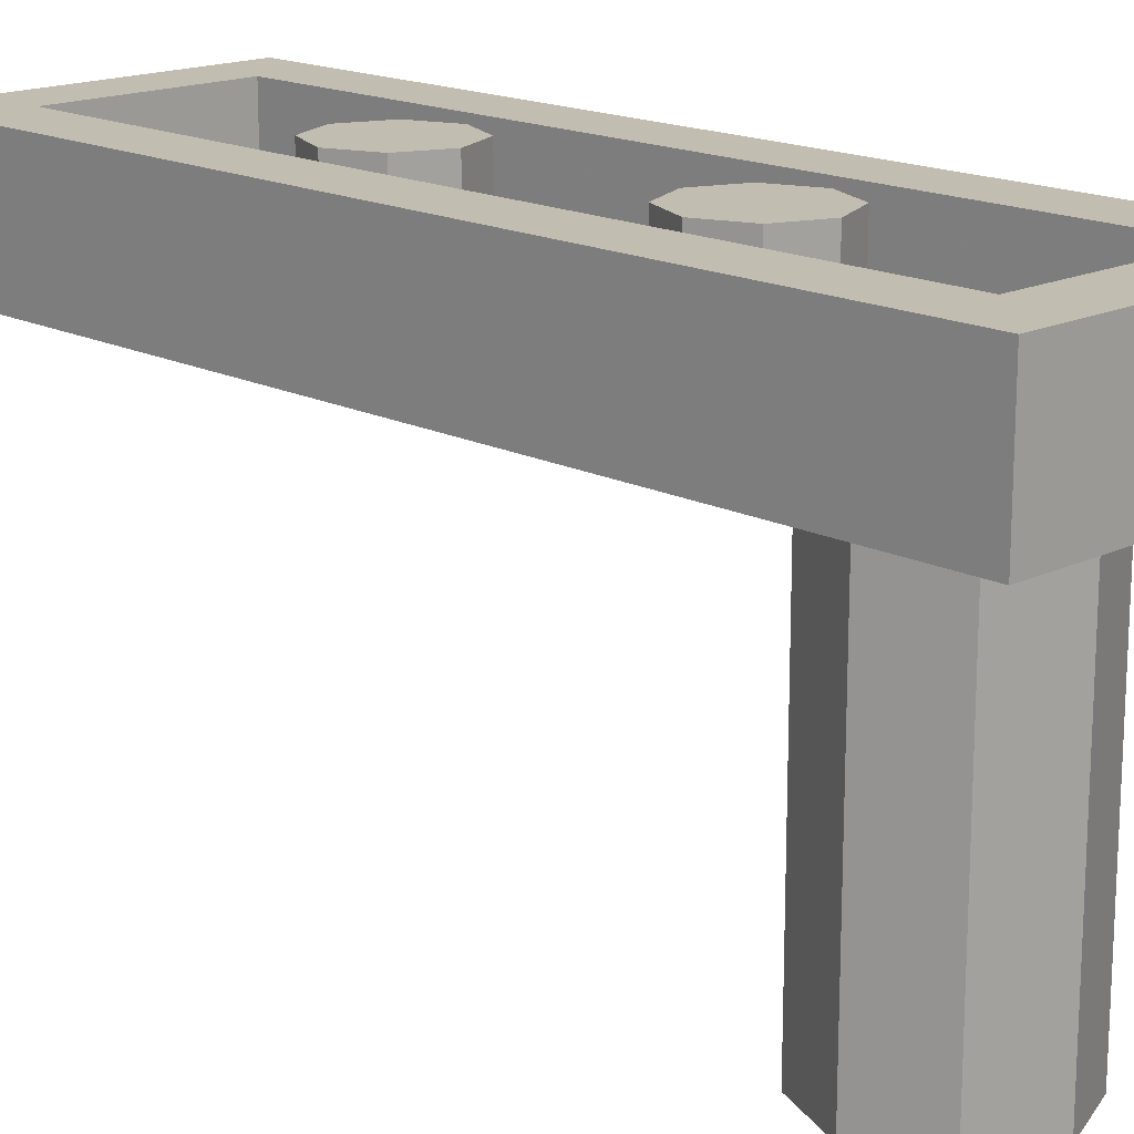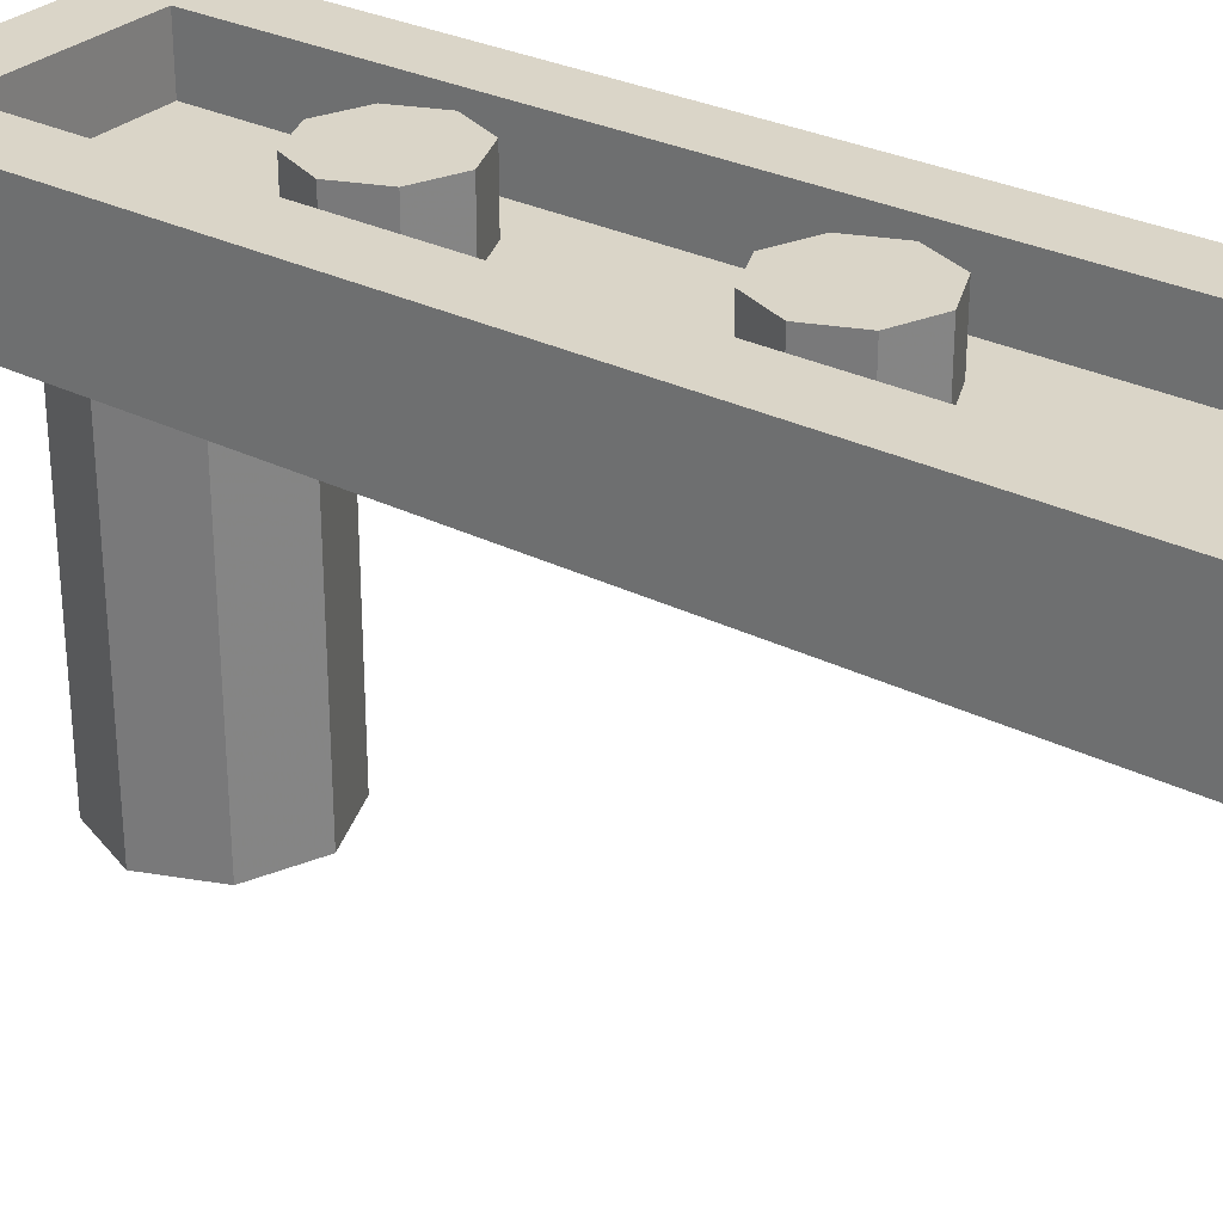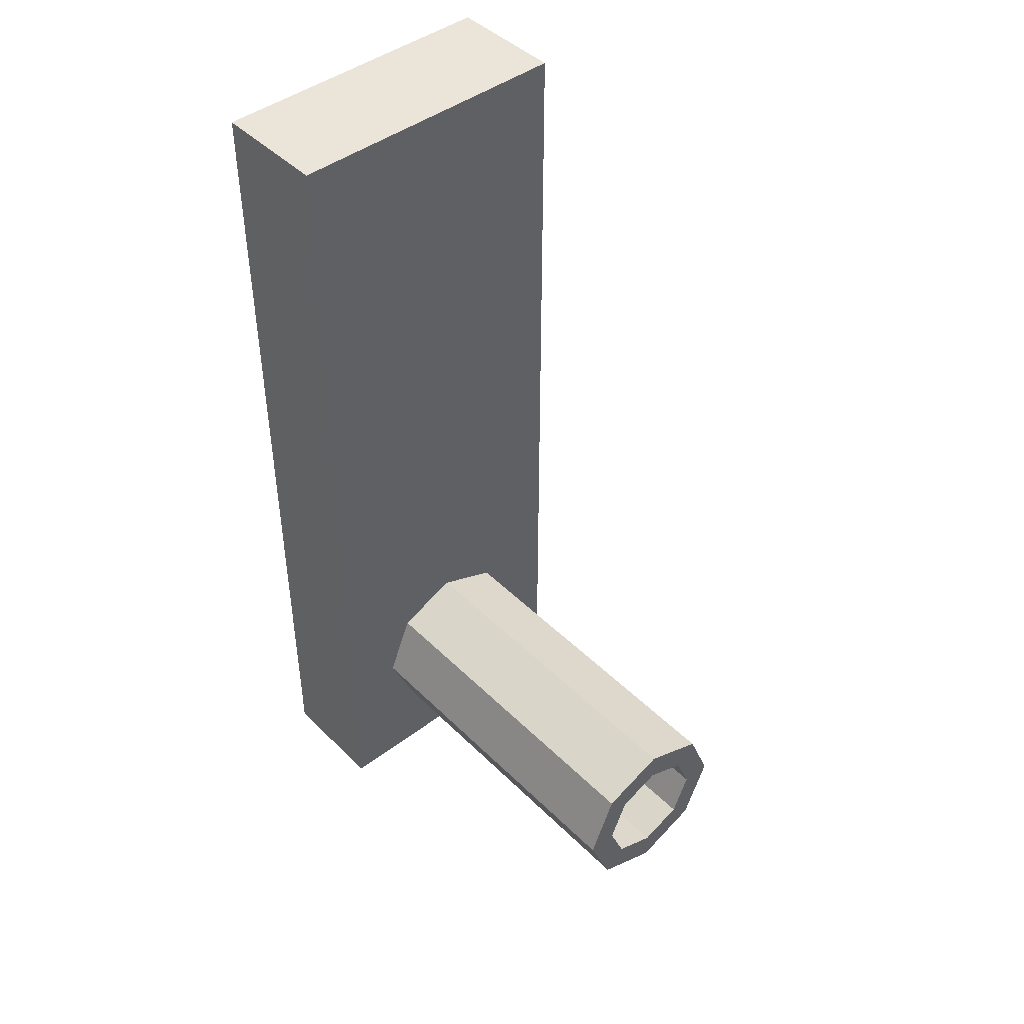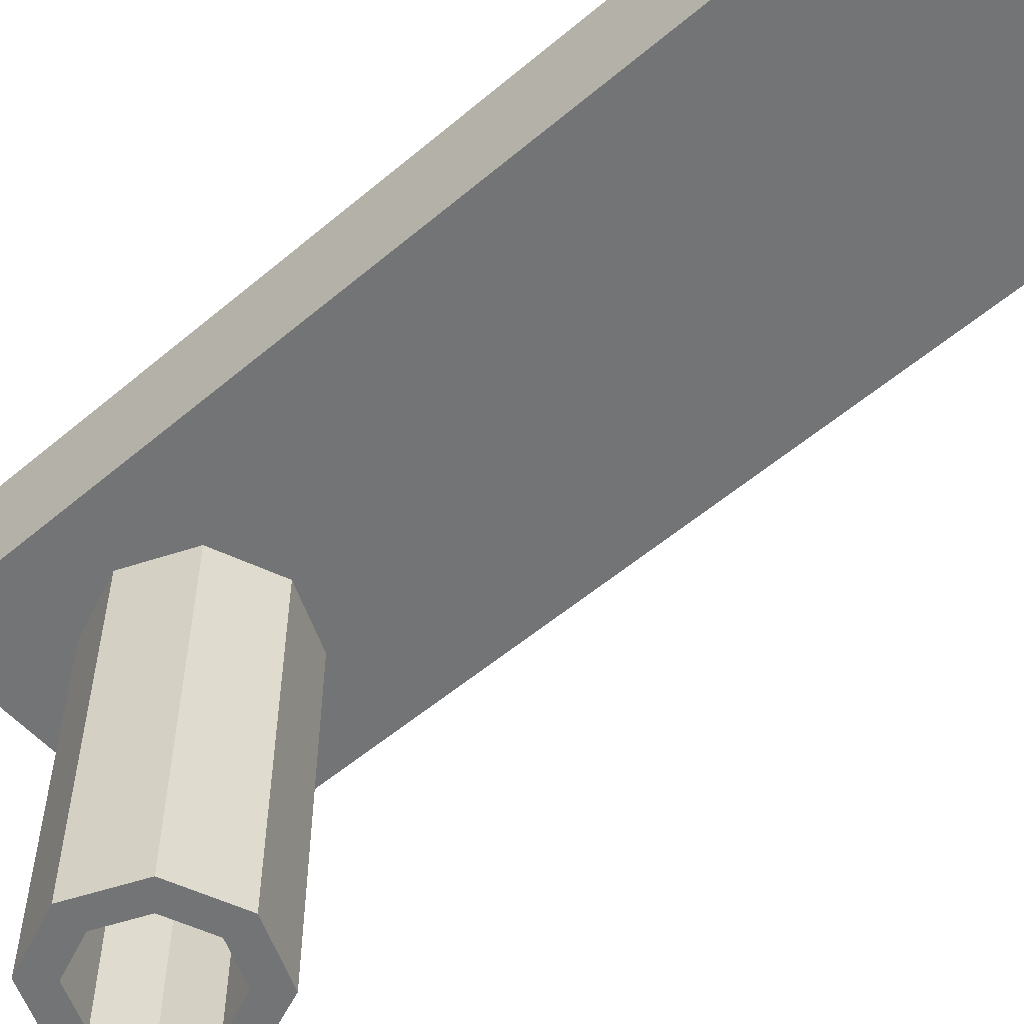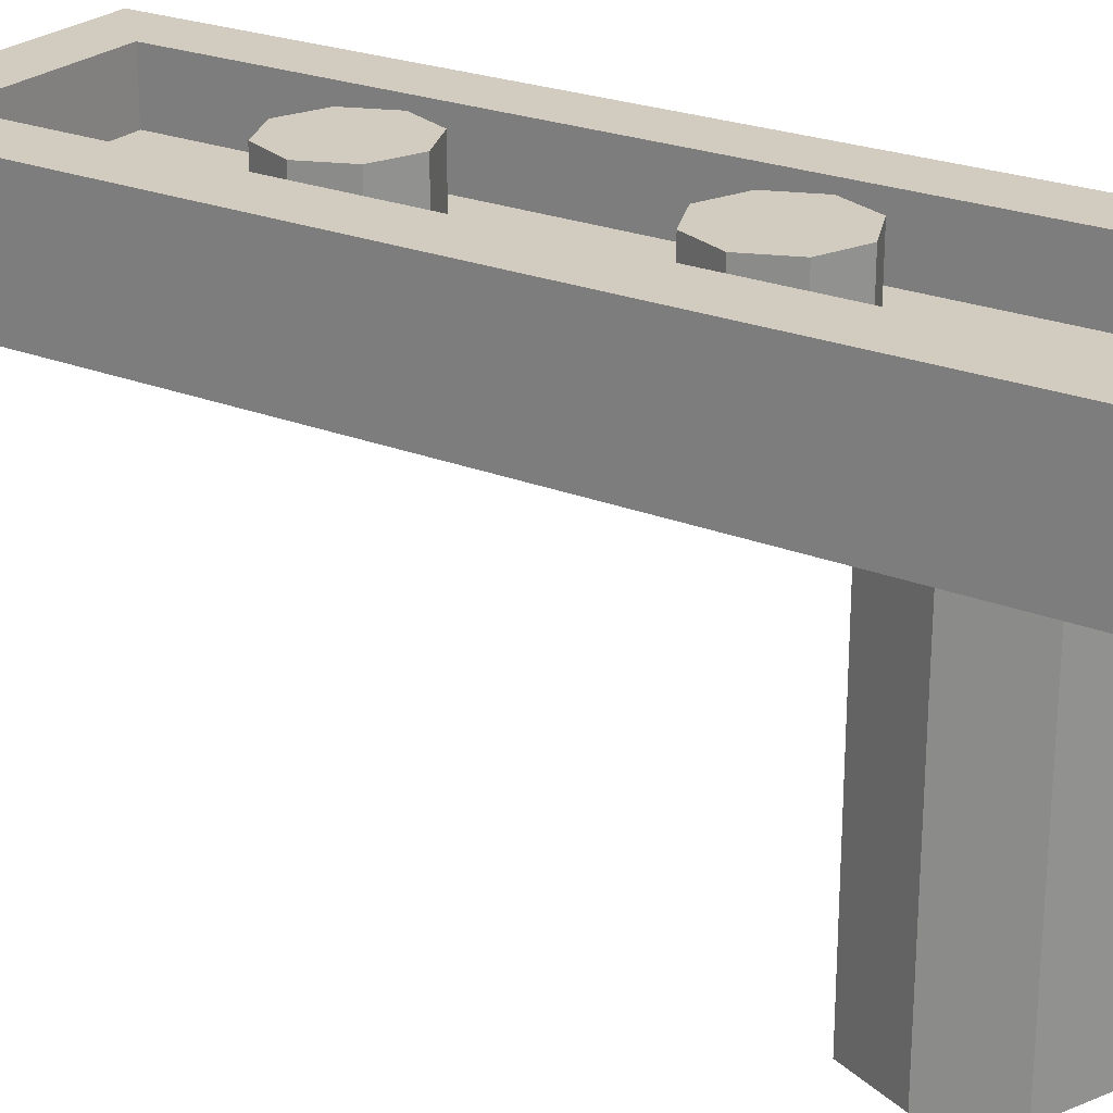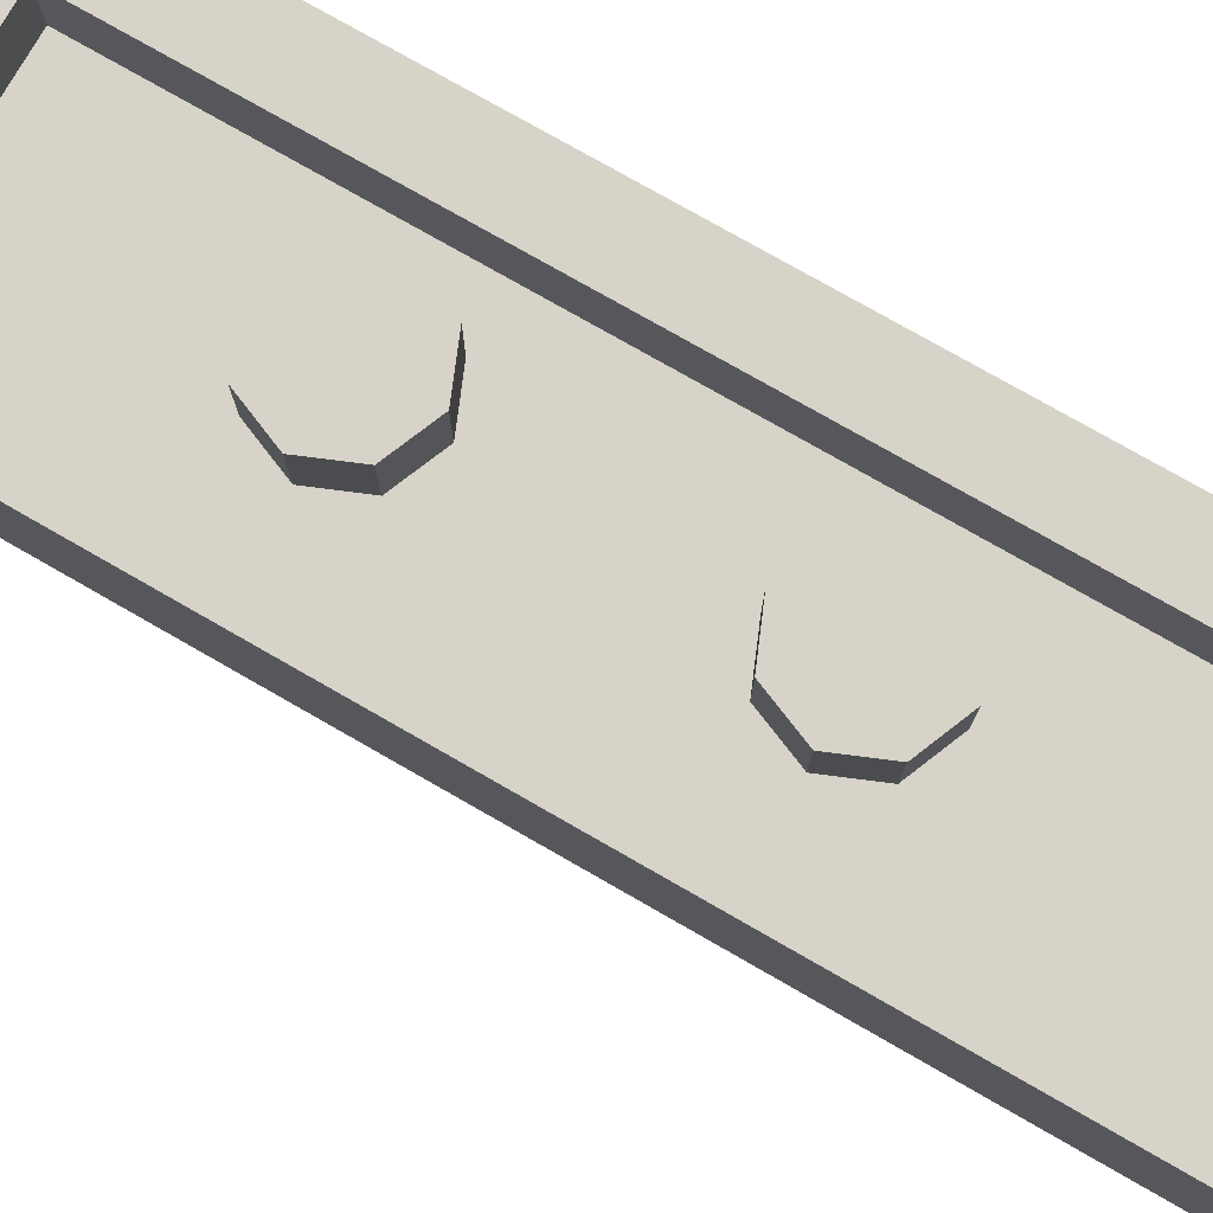
<metadata>
{"format":"obj","ext":"obj","renderer":"f3d","projection":"perspective","resolution":1024,"background":"white","views":[{"elev":16.8,"azim":135.8,"up":"+Y"},{"elev":29.4,"azim":-53.6,"up":"+Y"},{"elev":44.6,"azim":-41.4,"up":"+Z"},{"elev":-56.2,"azim":-48.6,"up":"+Y"},{"elev":24.1,"azim":123.5,"up":"+Y"},{"elev":77.1,"azim":119.8,"up":"+Y"}]}
</metadata>
<code>
v 0 2.4 1.5
v 0 2.4 1.3
v 0.1414 2.4 1.359
v 0 2.4 1.5
v 0.1414 2.4 1.359
v 0.2 2.4 1.5
v 0 2.4 1.5
v 0.2 2.4 1.5
v 0.1414 2.4 1.641
v 0 2.4 1.5
v 0.1414 2.4 1.641
v 0 2.4 1.7
v 0 2.4 1.5
v 0 2.4 1.7
v -0.1414 2.4 1.641
v 0 2.4 1.5
v -0.1414 2.4 1.641
v -0.2 2.4 1.5
v 0 2.4 1.5
v -0.2 2.4 1.5
v -0.1414 2.4 1.359
v 0 2.4 1.5
v -0.1414 2.4 1.359
v 0 2.4 1.3
v 0.1414 2.4 1.359
v 0 2.4 1.3
v 0 2.2 1.3
v 0.1414 2.2 1.359
v 0.2 2.4 1.5
v 0.1414 2.4 1.359
v 0.1414 2.2 1.359
v 0.2 2.2 1.5
v 0.1414 2.4 1.641
v 0.2 2.4 1.5
v 0.2 2.2 1.5
v 0.1414 2.2 1.641
v 0 2.4 1.7
v 0.1414 2.4 1.641
v 0.1414 2.2 1.641
v 0 2.2 1.7
v -0.1414 2.4 1.641
v 0 2.4 1.7
v 0 2.2 1.7
v -0.1414 2.2 1.641
v -0.2 2.4 1.5
v -0.1414 2.4 1.641
v -0.1414 2.2 1.641
v -0.2 2.2 1.5
v -0.1414 2.4 1.359
v -0.2 2.4 1.5
v -0.2 2.2 1.5
v -0.1414 2.2 1.359
v 0 2.4 1.3
v -0.1414 2.4 1.359
v -0.1414 2.2 1.359
v 0 2.2 1.3
v 0 2.4 0.5
v 0 2.4 0.3
v 0.1414 2.4 0.3586
v 0 2.4 0.5
v 0.1414 2.4 0.3586
v 0.2 2.4 0.5
v 0 2.4 0.5
v 0.2 2.4 0.5
v 0.1414 2.4 0.6414
v 0 2.4 0.5
v 0.1414 2.4 0.6414
v 0 2.4 0.7
v 0 2.4 0.5
v 0 2.4 0.7
v -0.1414 2.4 0.6414
v 0 2.4 0.5
v -0.1414 2.4 0.6414
v -0.2 2.4 0.5
v 0 2.4 0.5
v -0.2 2.4 0.5
v -0.1414 2.4 0.3586
v 0 2.4 0.5
v -0.1414 2.4 0.3586
v 0 2.4 0.3
v 0.1414 2.4 0.3586
v 0 2.4 0.3
v 0 2.2 0.3
v 0.1414 2.2 0.3586
v 0.2 2.4 0.5
v 0.1414 2.4 0.3586
v 0.1414 2.2 0.3586
v 0.2 2.2 0.5
v 0.1414 2.4 0.6414
v 0.2 2.4 0.5
v 0.2 2.2 0.5
v 0.1414 2.2 0.6414
v 0 2.4 0.7
v 0.1414 2.4 0.6414
v 0.1414 2.2 0.6414
v 0 2.2 0.7
v -0.1414 2.4 0.6414
v 0 2.4 0.7
v 0 2.2 0.7
v -0.1414 2.2 0.6414
v -0.2 2.4 0.5
v -0.1414 2.4 0.6414
v -0.1414 2.2 0.6414
v -0.2 2.2 0.5
v -0.1414 2.4 0.3586
v -0.2 2.4 0.5
v -0.2 2.2 0.5
v -0.1414 2.2 0.3586
v 0 2.4 0.3
v -0.1414 2.4 0.3586
v -0.1414 2.2 0.3586
v 0 2.2 0.3
v -0.3 2.2 2.3
v 0.3 2.2 2.3
v 0.3 2.2 -0.3
v -0.3 2.2 -0.3
v -0.3 2.2 2.3
v -0.3 2.4 2.3
v 0.3 2.4 2.3
v 0.3 2.2 2.3
v -0.3 2.2 -0.3
v -0.3 2.4 -0.3
v -0.3 2.4 2.3
v -0.3 2.2 2.3
v 0.3 2.2 -0.3
v 0.3 2.4 -0.3
v -0.3 2.4 -0.3
v -0.3 2.2 -0.3
v 0.3 2.2 2.3
v 0.3 2.4 2.3
v 0.3 2.4 -0.3
v 0.3 2.2 -0.3
v 0.5 2.4 2.5
v 0.3 2.4 2.3
v -0.3 2.4 2.3
v -0.5 2.4 2.5
v -0.5 2.4 2.5
v -0.3 2.4 2.3
v -0.3 2.4 -0.3
v -0.5 2.4 -0.5
v -0.5 2.4 -0.5
v -0.3 2.4 -0.3
v 0.3 2.4 -0.3
v 0.5 2.4 -0.5
v 0.5 2.4 -0.5
v 0.3 2.4 -0.3
v 0.3 2.4 2.3
v 0.5 2.4 2.5
v -0.5 2 2.5
v 0.5 2 2.5
v 0.5 2 -0.5
v -0.5 2 -0.5
v -0.5 2 2.5
v -0.5 2.4 2.5
v 0.5 2.4 2.5
v 0.5 2 2.5
v -0.5 2 -0.5
v -0.5 2.4 -0.5
v -0.5 2.4 2.5
v -0.5 2 2.5
v 0.5 2 -0.5
v 0.5 2.4 -0.5
v -0.5 2.4 -0.5
v -0.5 2 -0.5
v 0.5 2 2.5
v 0.5 2.4 2.5
v 0.5 2.4 -0.5
v 0.5 2 -0.5
v 0.1414 0.8 0.1414
v 0.2 0.8 0
v 0.2 2 0
v 0.1414 2 0.1414
v 0 0.8 0.2
v 0.1414 0.8 0.1414
v 0.1414 2 0.1414
v 0 2 0.2
v -0.1414 0.8 0.1414
v 0 0.8 0.2
v 0 2 0.2
v -0.1414 2 0.1414
v -0.2 0.8 0
v -0.1414 0.8 0.1414
v -0.1414 2 0.1414
v -0.2 2 0
v -0.1414 0.8 -0.1414
v -0.2 0.8 0
v -0.2 2 0
v -0.1414 2 -0.1414
v 0 0.8 -0.2
v -0.1414 0.8 -0.1414
v -0.1414 2 -0.1414
v 0 2 -0.2
v 0.1414 0.8 -0.1414
v 0 0.8 -0.2
v 0 2 -0.2
v 0.1414 2 -0.1414
v 0.2 0.8 0
v 0.1414 0.8 -0.1414
v 0.1414 2 -0.1414
v 0.2 2 0
v 0.2121 0.8 0.2121
v 0.3 0.8 0
v 0.3 2 0
v 0.2121 2 0.2121
v 0 0.8 0.3
v 0.2121 0.8 0.2121
v 0.2121 2 0.2121
v 0 2 0.3
v -0.2121 0.8 0.2121
v 0 0.8 0.3
v 0 2 0.3
v -0.2121 2 0.2121
v -0.3 0.8 0
v -0.2121 0.8 0.2121
v -0.2121 2 0.2121
v -0.3 2 0
v -0.2121 0.8 -0.2121
v -0.3 0.8 0
v -0.3 2 0
v -0.2121 2 -0.2121
v 0 0.8 -0.3
v -0.2121 0.8 -0.2121
v -0.2121 2 -0.2121
v 0 2 -0.3
v 0.2121 0.8 -0.2121
v 0 0.8 -0.3
v 0 2 -0.3
v 0.2121 2 -0.2121
v 0.3 0.8 0
v 0.2121 0.8 -0.2121
v 0.2121 2 -0.2121
v 0.3 2 0
v 0.3 0.8 0
v 0.2121 0.8 0.2121
v 0.1414 0.8 0.1414
v 0.2 0.8 0
v 0.2121 0.8 0.2121
v 0 0.8 0.3
v 0 0.8 0.2
v 0.1414 0.8 0.1414
v 0 0.8 0.3
v -0.2121 0.8 0.2121
v -0.1414 0.8 0.1414
v 0 0.8 0.2
v -0.2121 0.8 0.2121
v -0.3 0.8 0
v -0.2 0.8 0
v -0.1414 0.8 0.1414
v -0.3 0.8 0
v -0.2121 0.8 -0.2121
v -0.1414 0.8 -0.1414
v -0.2 0.8 0
v -0.2121 0.8 -0.2121
v 0 0.8 -0.3
v 0 0.8 -0.2
v -0.1414 0.8 -0.1414
v 0 0.8 -0.3
v 0.2121 0.8 -0.2121
v 0.1414 0.8 -0.1414
v 0 0.8 -0.2
v 0.2121 0.8 -0.2121
v 0.3 0.8 0
v 0.2 0.8 0
v 0.1414 0.8 -0.1414
g mesh2270038
f 1 3 2
f 4 6 5
f 7 9 8
f 10 12 11
f 13 15 14
f 16 18 17
f 19 21 20
f 22 24 23
g mesh2270040
f 25 27 26
f 27 25 28
f 29 31 30
f 31 29 32
f 33 35 34
f 35 33 36
f 37 39 38
f 39 37 40
f 41 43 42
f 43 41 44
f 45 47 46
f 47 45 48
f 49 51 50
f 51 49 52
f 53 55 54
f 55 53 56
g mesh2270046
f 57 59 58
f 60 62 61
f 63 65 64
f 66 68 67
f 69 71 70
f 72 74 73
f 75 77 76
f 78 80 79
g mesh2270048
f 81 83 82
f 83 81 84
f 85 87 86
f 87 85 88
f 89 91 90
f 91 89 92
f 93 95 94
f 95 93 96
f 97 99 98
f 99 97 100
f 101 103 102
f 103 101 104
f 105 107 106
f 107 105 108
f 109 111 110
f 111 109 112
g mesh2270053
f 113 114 115
f 115 116 113
f 117 118 119
f 119 120 117
f 121 122 123
f 123 124 121
f 125 126 127
f 127 128 125
f 129 130 131
f 131 132 129
g mesh2270055
f 133 134 135
f 135 136 133
f 137 138 139
f 139 140 137
f 141 142 143
f 143 144 141
f 145 146 147
f 147 148 145
g mesh2270057
f 149 151 150
f 151 149 152
f 153 155 154
f 155 153 156
f 157 159 158
f 159 157 160
f 161 163 162
f 163 161 164
f 165 167 166
f 167 165 168
g mesh2270062
f 169 171 170
f 171 169 172
f 173 175 174
f 175 173 176
f 177 179 178
f 179 177 180
f 181 183 182
f 183 181 184
f 185 187 186
f 187 185 188
f 189 191 190
f 191 189 192
f 193 195 194
f 195 193 196
f 197 199 198
f 199 197 200
g mesh2270068
f 201 202 203
f 203 204 201
f 205 206 207
f 207 208 205
f 209 210 211
f 211 212 209
f 213 214 215
f 215 216 213
f 217 218 219
f 219 220 217
f 221 222 223
f 223 224 221
f 225 226 227
f 227 228 225
f 229 230 231
f 231 232 229
g mesh2270072
f 233 234 235
f 235 236 233
f 237 238 239
f 239 240 237
f 241 242 243
f 243 244 241
f 245 246 247
f 247 248 245
f 249 250 251
f 251 252 249
f 253 254 255
f 255 256 253
f 257 258 259
f 259 260 257
f 261 262 263
f 263 264 261

</code>
